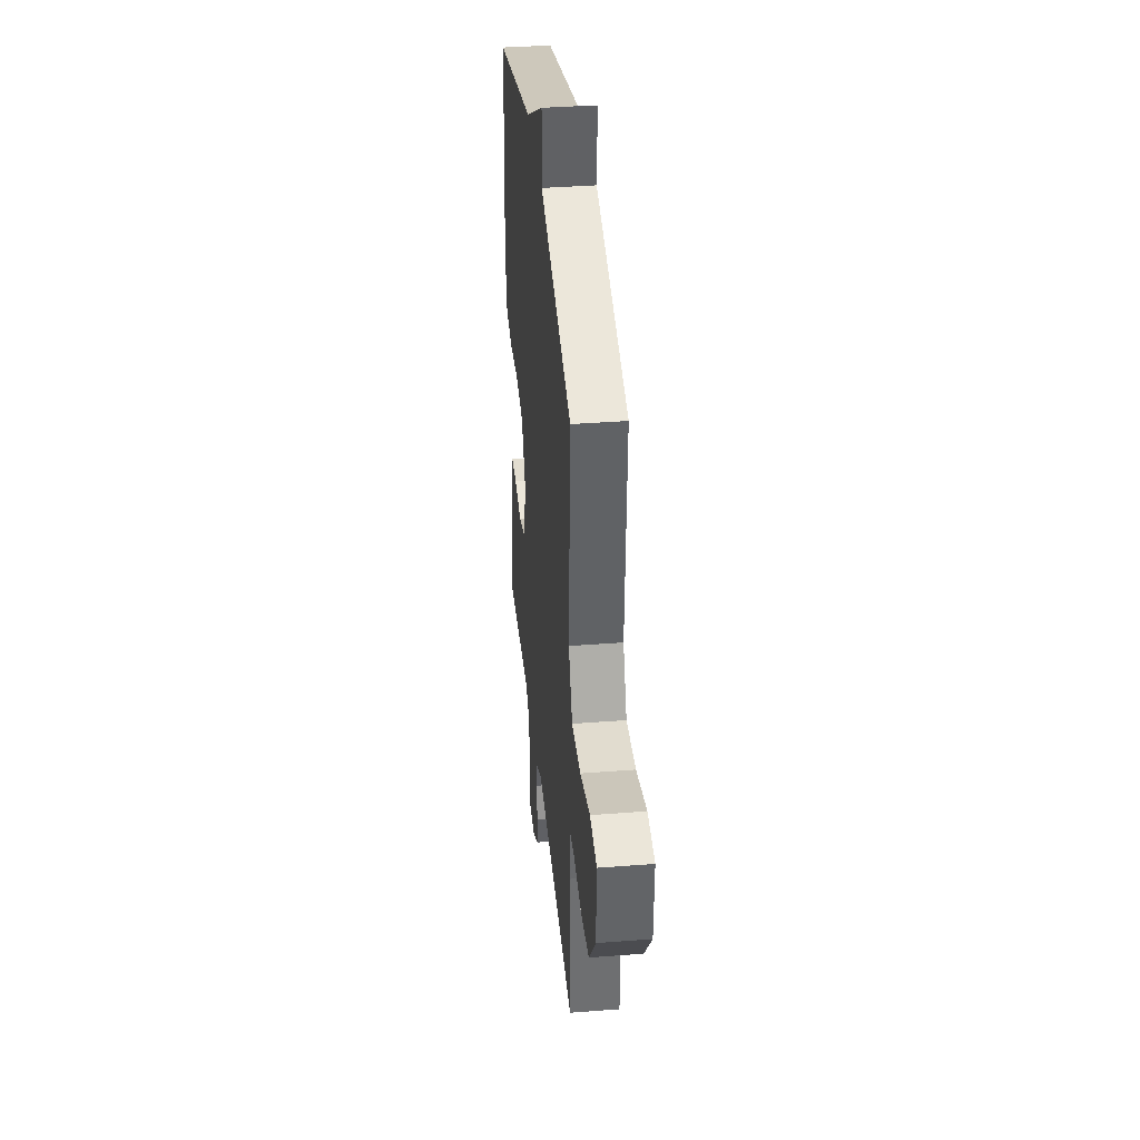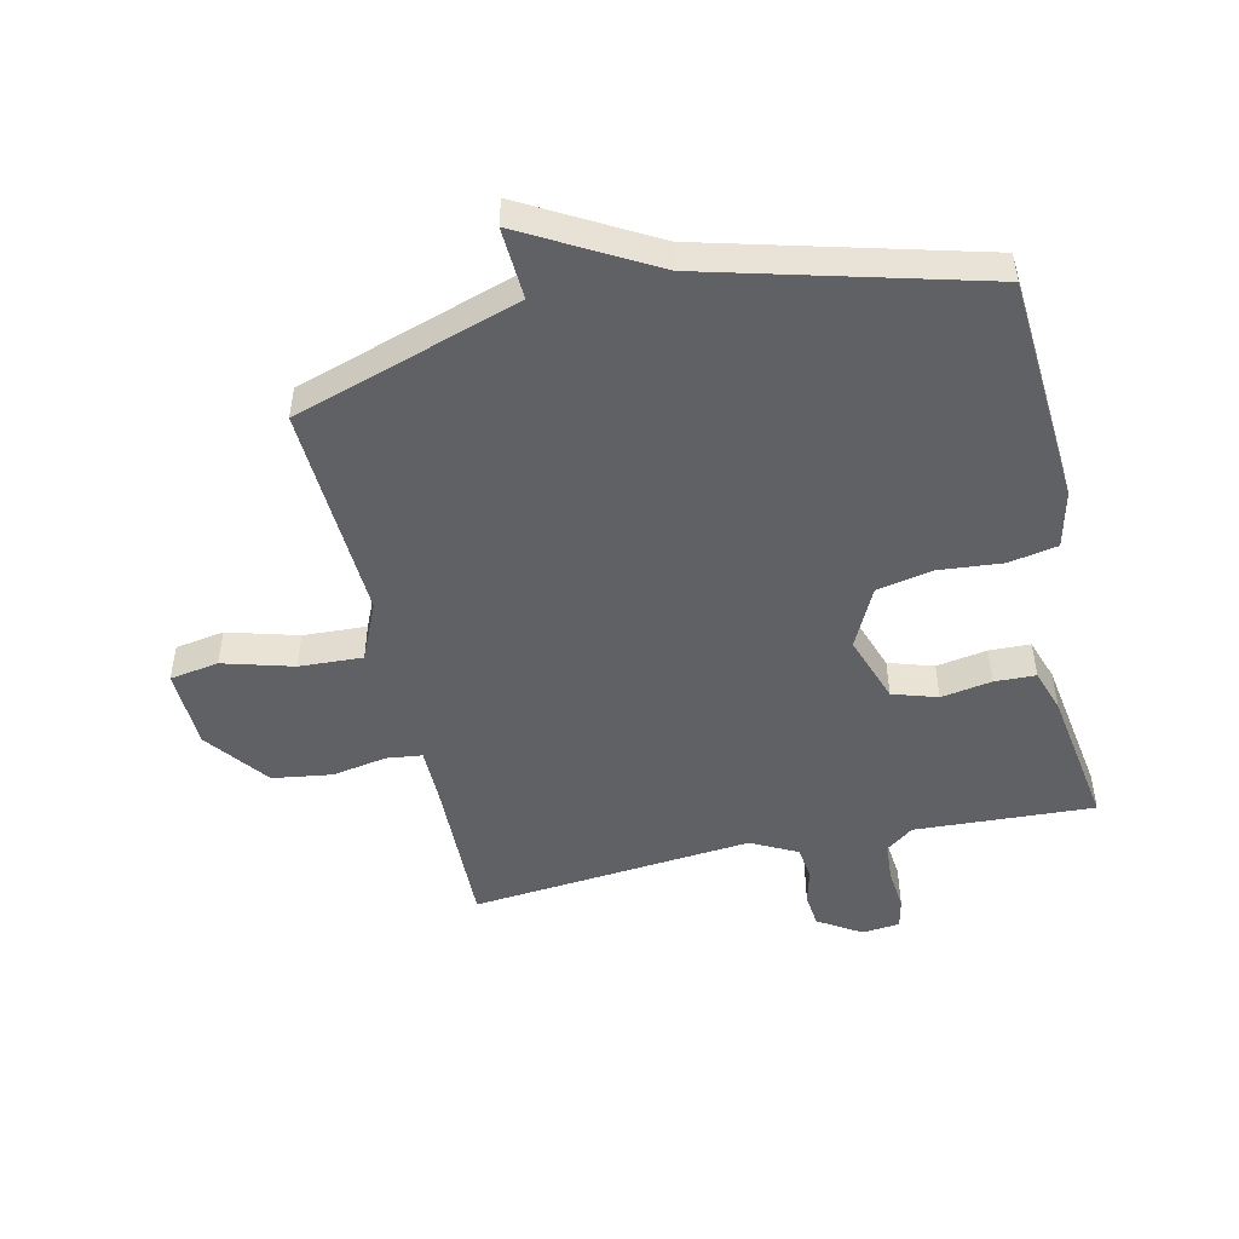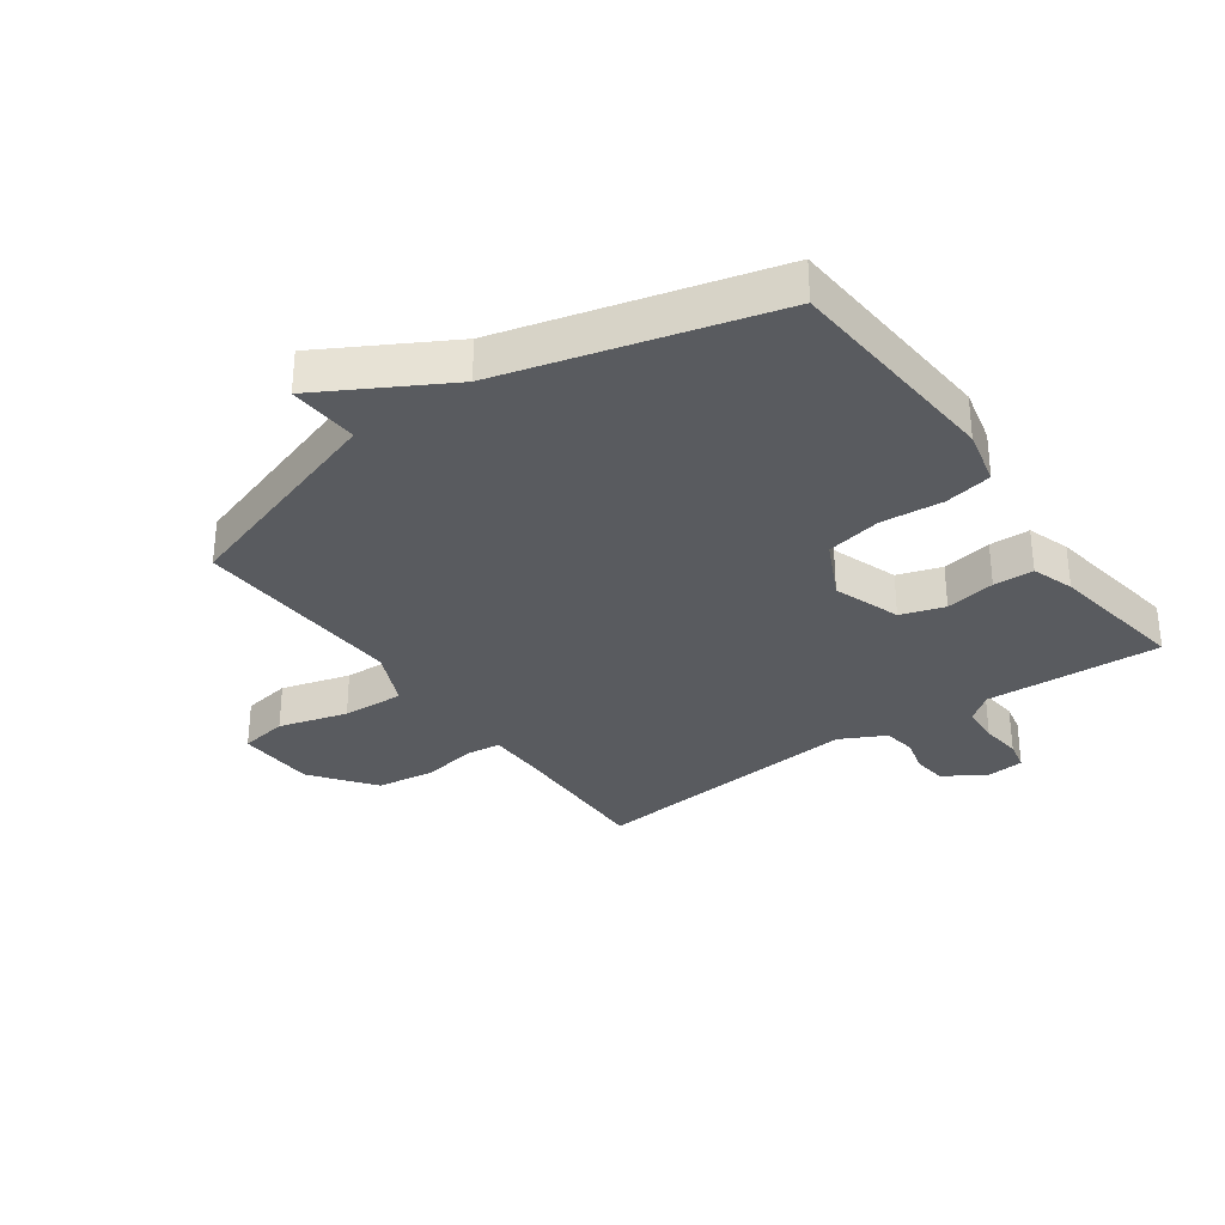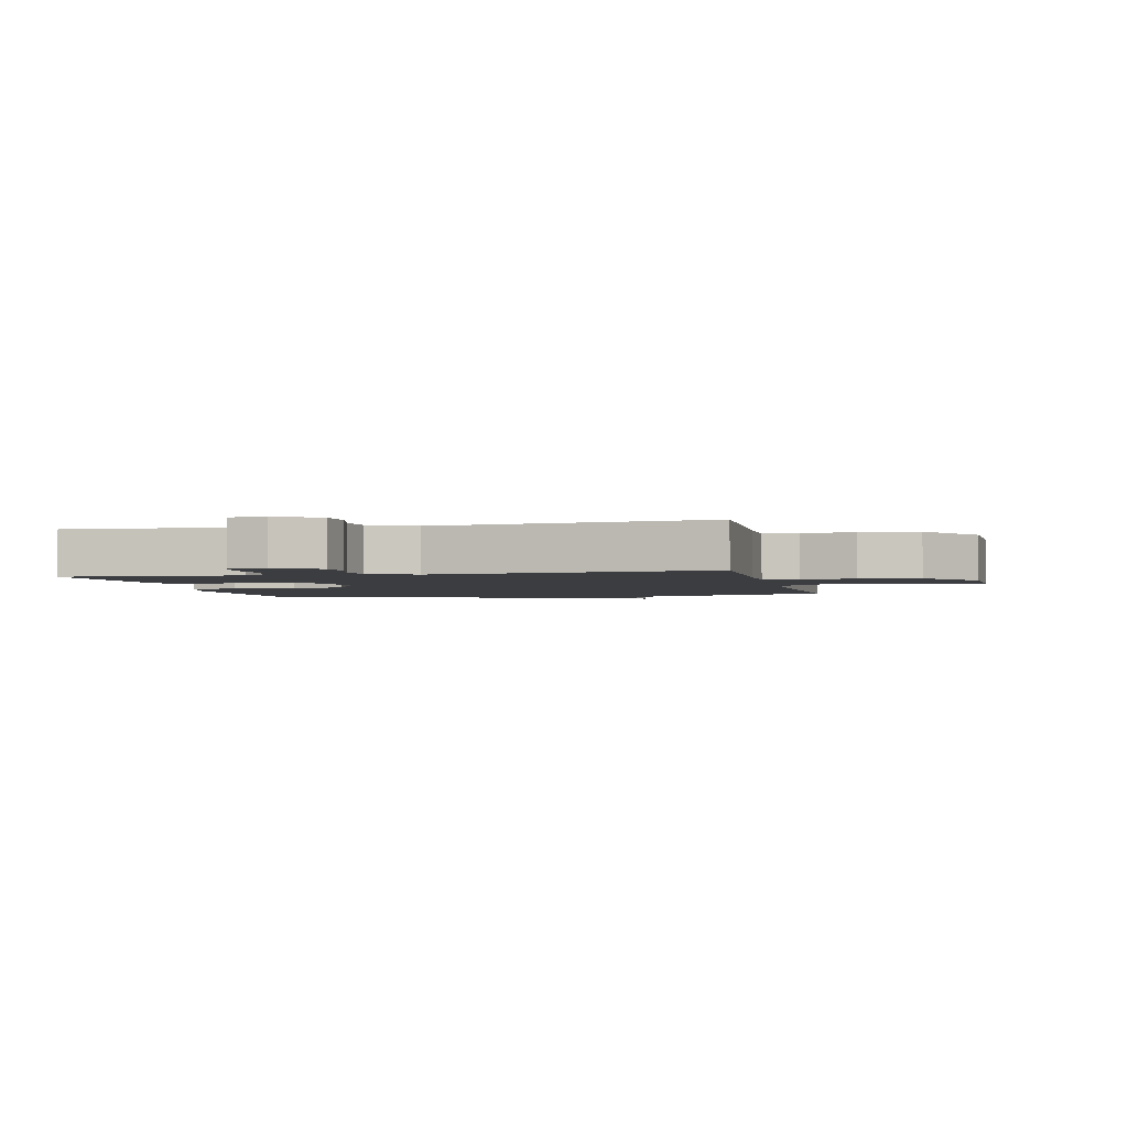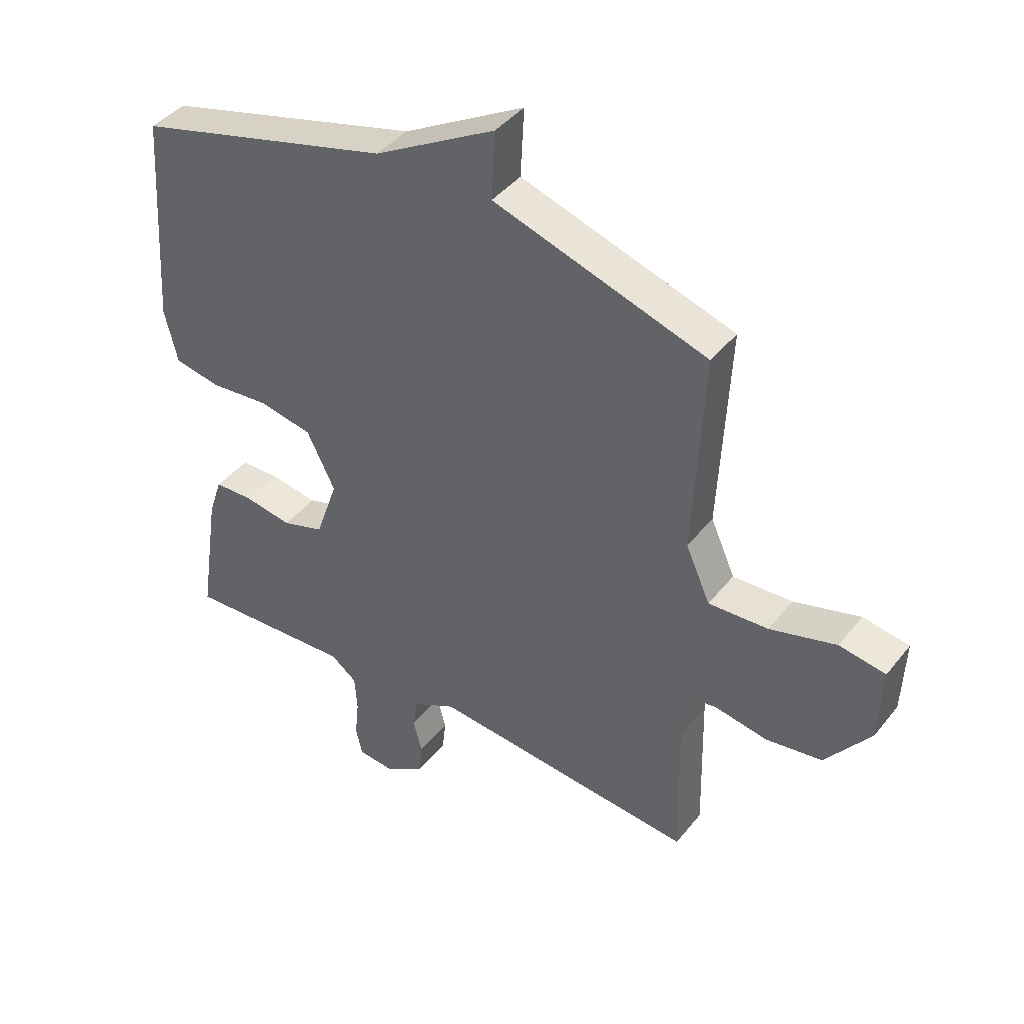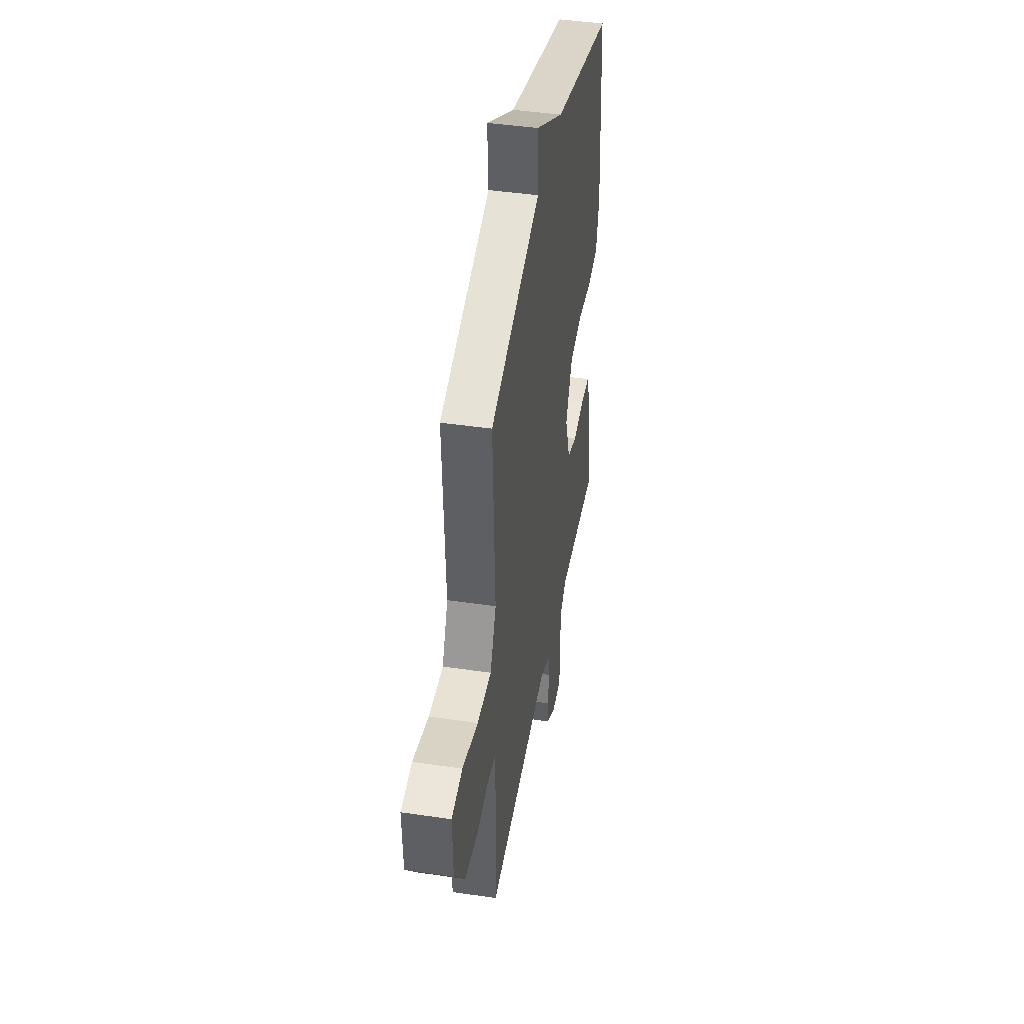
<metadata>
{"format":"obj","ext":"obj","renderer":"f3d","projection":"perspective","resolution":1024,"background":"white","views":[{"elev":37.1,"azim":-95.7,"up":"+Z"},{"elev":-49.0,"azim":12.8,"up":"+Y"},{"elev":-32.2,"azim":35.6,"up":"+Y"},{"elev":-2.6,"azim":-167.0,"up":"+Y"},{"elev":42.0,"azim":-144.9,"up":"+Z"},{"elev":43.4,"azim":-80.1,"up":"+Z"}]}
</metadata>
<code>
v 0.5 0.07 0.5
v 0.525 0.07 0.133
v 0.503 0.07 0.041
v 0.424 0.07 0.026
v 0.323 0.07 0.035
v 0.232 0.07 0.017
v 0.184 0.07 -0.08
v 0.222 0.07 -0.19
v 0.294 0.07 -0.213
v 0.376 0.07 -0.199
v 0.442 0.07 -0.201
v 0.465 0.07 -0.27
v 0.5 0.07 -0.5
v 0.211 0.07 -0.485
v 0.166 0.07 -0.519
v 0.162 0.07 -0.582
v 0.169 0.07 -0.649
v 0.158 0.07 -0.698
v 0.097 0.07 -0.704
v 0.028 0.07 -0.661
v 0.022 0.07 -0.606
v 0.037 0.07 -0.548
v 0.029 0.07 -0.495
v -0.045 0.07 -0.457
v -0.5 0.07 -0.5
v -0.494 0.07 -0.247
v -0.495 0.07 -0.158
v -0.552 0.07 -0.151
v -0.641 0.07 -0.167
v -0.737 0.07 -0.153
v -0.814 0.07 -0.051
v -0.819 0.07 0.079
v -0.74 0.07 0.092
v -0.627 0.07 0.06
v -0.525 0.07 0.055
v -0.483 0.07 0.149
v -0.5 0.07 0.5
v -0.137 0.07 0.617
v -0.143 0.07 0.733
v 0.063 0.07 0.617
v 0.5 0 0.5
v 0.525 0 0.133
v 0.503 0 0.041
v 0.424 0 0.026
v 0.323 0 0.035
v 0.232 0 0.017
v 0.184 0 -0.08
v 0.222 0 -0.19
v 0.294 0 -0.213
v 0.376 0 -0.199
v 0.442 0 -0.201
v 0.465 0 -0.27
v 0.5 0 -0.5
v 0.211 0 -0.485
v 0.166 0 -0.519
v 0.162 0 -0.582
v 0.169 0 -0.649
v 0.158 0 -0.698
v 0.097 0 -0.704
v 0.028 0 -0.661
v 0.022 0 -0.606
v 0.037 0 -0.548
v 0.029 0 -0.495
v -0.045 0 -0.457
v -0.5 0 -0.5
v -0.494 0 -0.247
v -0.495 0 -0.158
v -0.552 0 -0.151
v -0.641 0 -0.167
v -0.737 0 -0.153
v -0.814 0 -0.051
v -0.819 0 0.079
v -0.74 0 0.092
v -0.627 0 0.06
v -0.525 0 0.055
v -0.483 0 0.149
v -0.5 0 0.5
v -0.137 0 0.617
v -0.143 0 0.733
v 0.063 0 0.617
f 38 39 40
f 3 4 5
f 2 3 5
f 1 2 5
f 40 1 5
f 38 40 5
f 37 38 5
f 36 37 5
f 35 36 5 6
f 34 35 6 7
f 32 33 34
f 31 32 34
f 30 31 34
f 29 30 34
f 28 29 34
f 34 7 8
f 28 34 8
f 27 28 8
f 26 27 8 9
f 24 25 26 9
f 10 11 12
f 9 10 12
f 24 9 12
f 23 24 12
f 22 23 12
f 20 21 22
f 19 20 22
f 18 19 22
f 17 18 22
f 16 17 22
f 15 16 22
f 14 15 22 12
f 12 13 14
f 80 79 78
f 45 44 43
f 45 43 42
f 45 42 41
f 45 41 80
f 45 80 78
f 45 78 77
f 45 77 76
f 46 45 76 75
f 47 46 75 74
f 74 73 72
f 74 72 71
f 74 71 70
f 74 70 69
f 74 69 68
f 48 47 74
f 48 74 68
f 48 68 67
f 49 48 67 66
f 49 66 65 64
f 52 51 50
f 52 50 49
f 52 49 64
f 52 64 63
f 52 63 62
f 62 61 60
f 62 60 59
f 62 59 58
f 62 58 57
f 62 57 56
f 62 56 55
f 52 62 55 54
f 54 53 52
f 1 41 42 2
f 2 42 43 3
f 3 43 44 4
f 4 44 45 5
f 5 45 46 6
f 6 46 47 7
f 7 47 48 8
f 8 48 49 9
f 9 49 50 10
f 10 50 51 11
f 11 51 52 12
f 12 52 53 13
f 13 53 54 14
f 14 54 55 15
f 15 55 56 16
f 16 56 57 17
f 17 57 58 18
f 18 58 59 19
f 19 59 60 20
f 20 60 61 21
f 21 61 62 22
f 22 62 63 23
f 23 63 64 24
f 24 64 65 25
f 25 65 66 26
f 26 66 67 27
f 27 67 68 28
f 28 68 69 29
f 29 69 70 30
f 30 70 71 31
f 31 71 72 32
f 32 72 73 33
f 33 73 74 34
f 34 74 75 35
f 35 75 76 36
f 36 76 77 37
f 37 77 78 38
f 38 78 79 39
f 39 79 80 40
f 40 80 41 1

</code>
